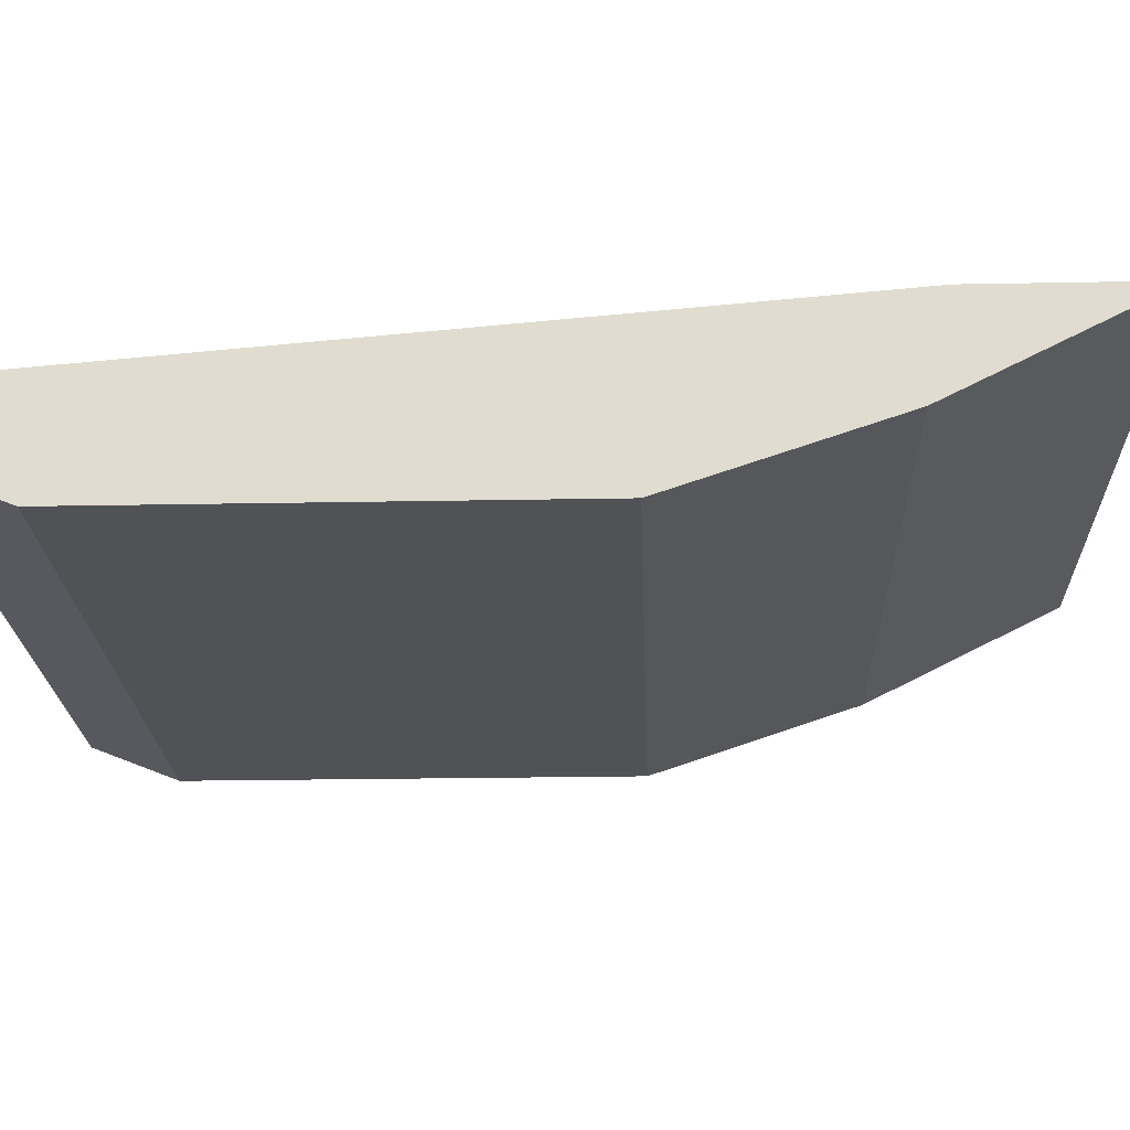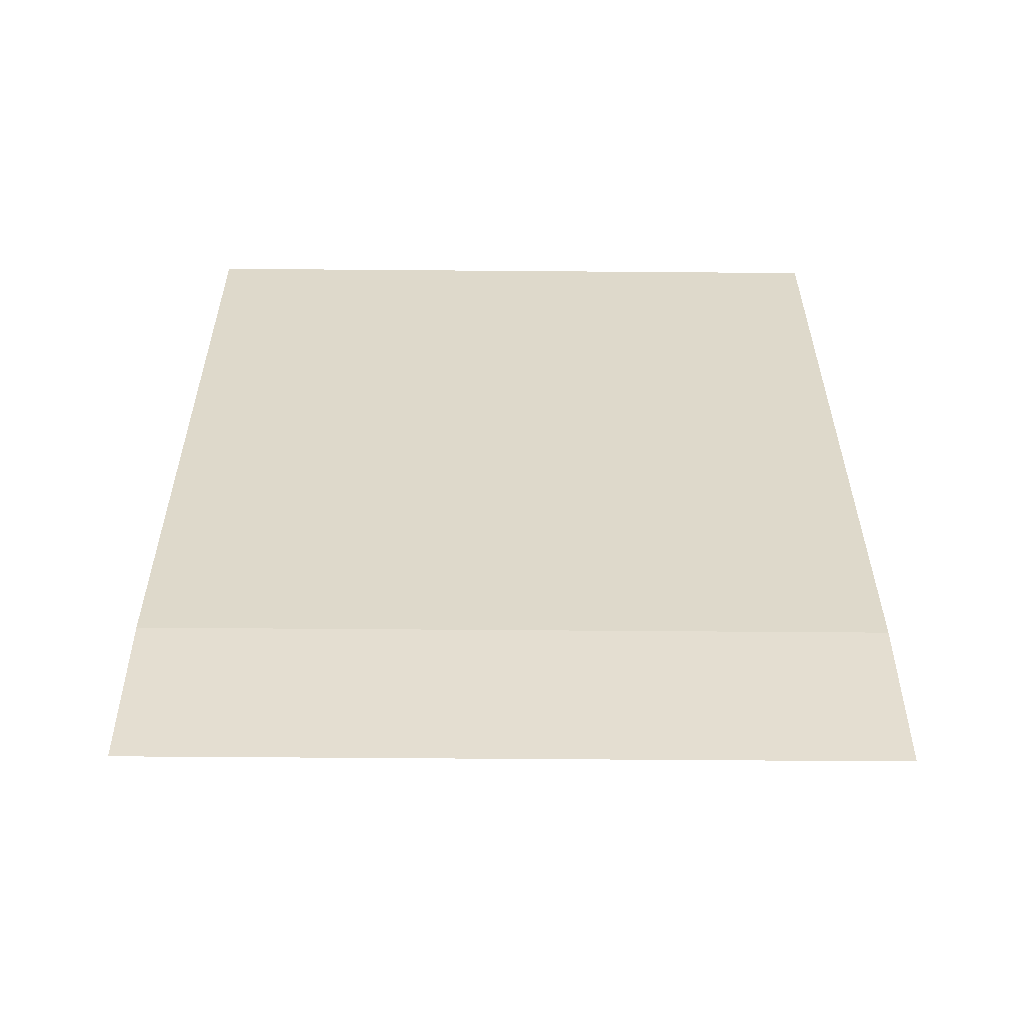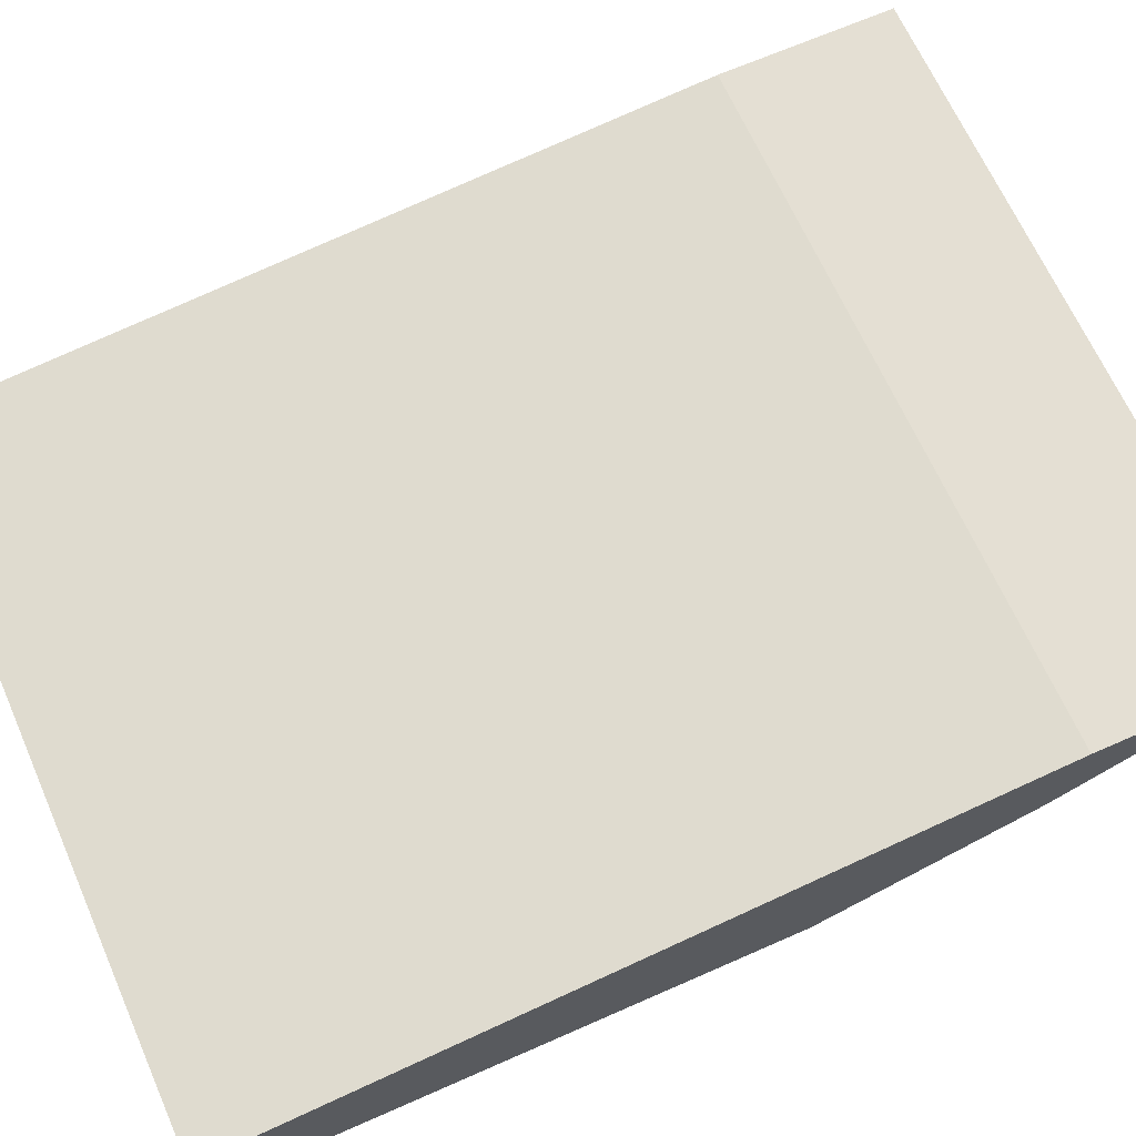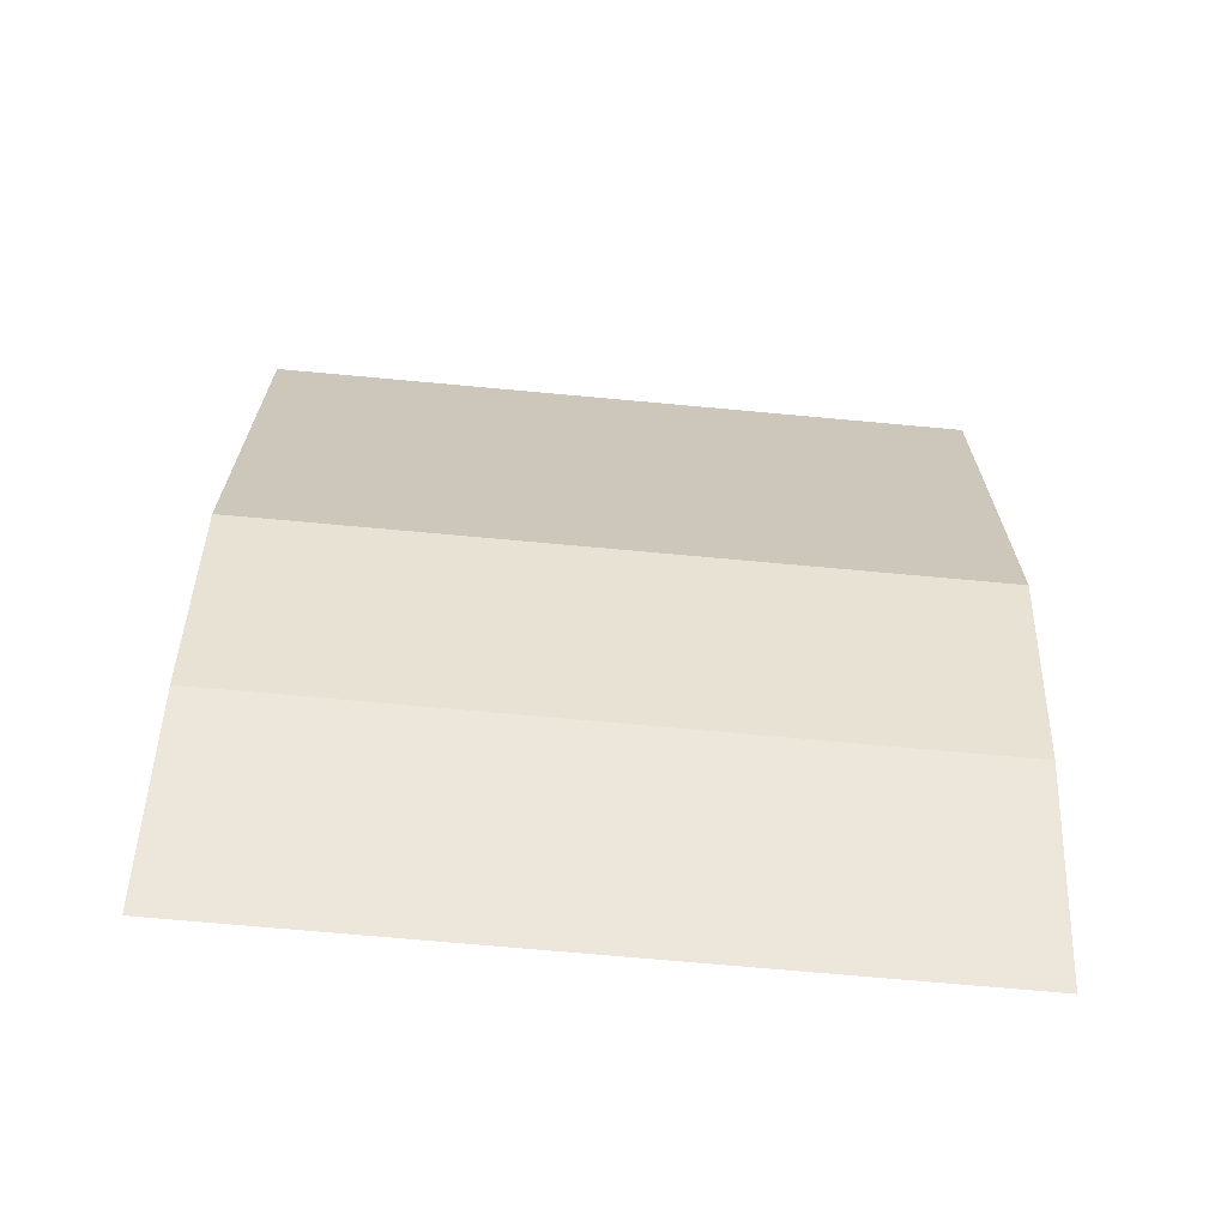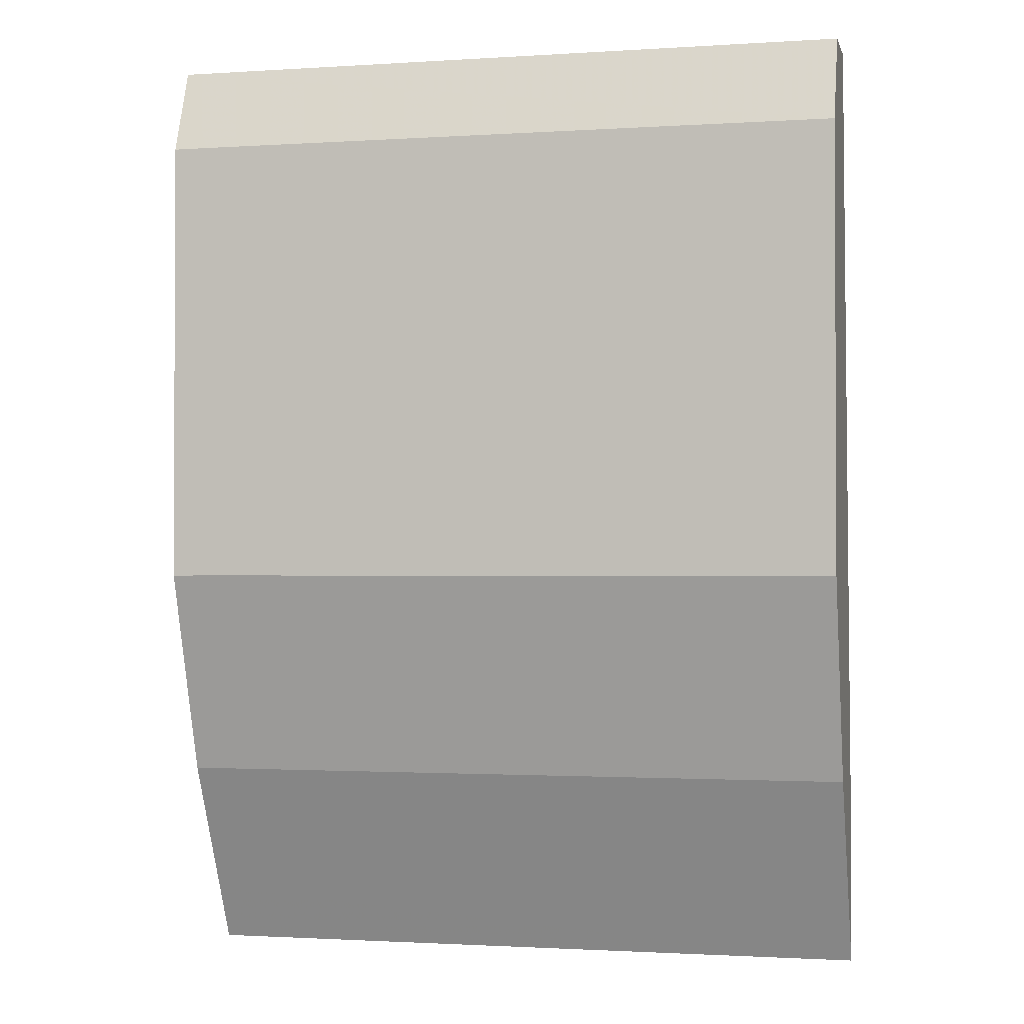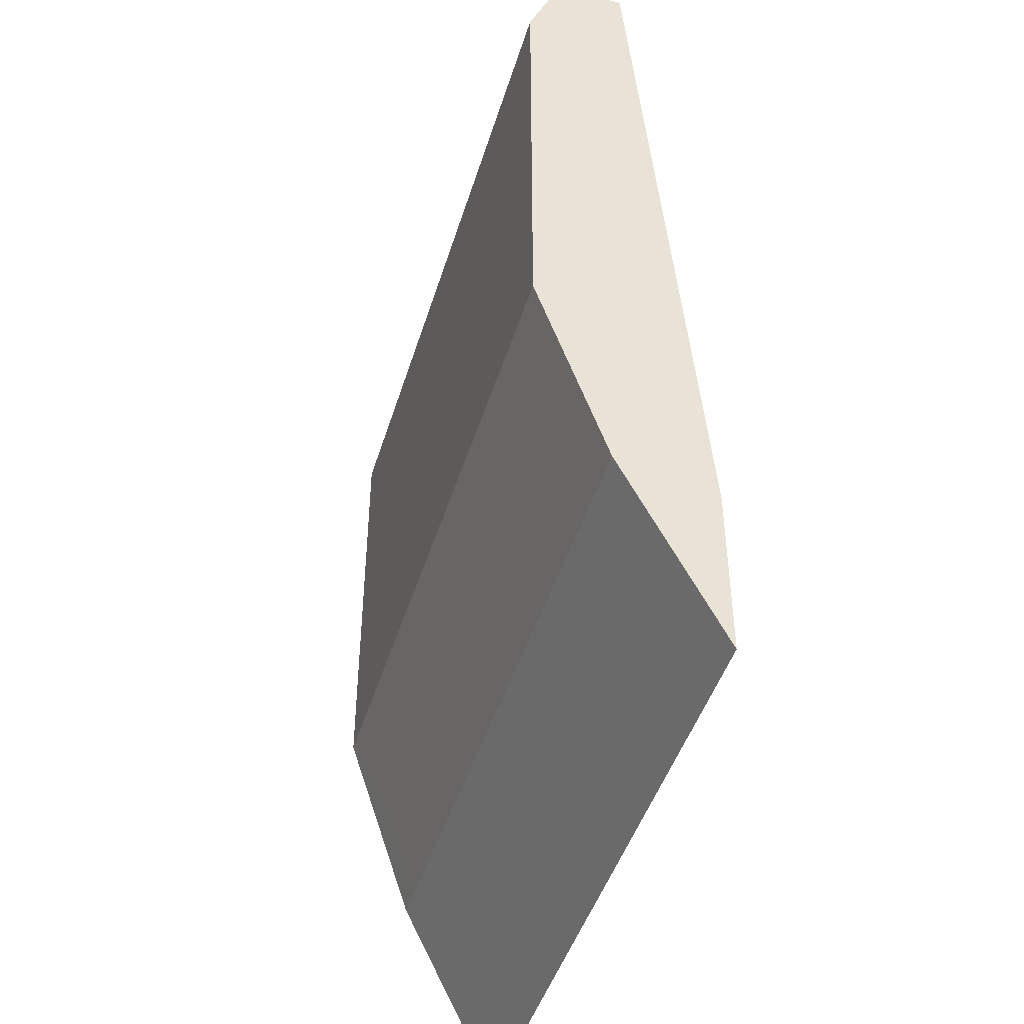
<metadata>
{"format":"obj","ext":"obj","renderer":"f3d","projection":"perspective","resolution":1024,"background":"white","views":[{"elev":-21.2,"azim":-88.0,"up":"+Z"},{"elev":-53.7,"azim":-0.5,"up":"+Y"},{"elev":66.6,"azim":-113.9,"up":"+Z"},{"elev":-69.0,"azim":174.7,"up":"+Y"},{"elev":-1.5,"azim":-166.7,"up":"+Y"},{"elev":-45.6,"azim":-106.7,"up":"+Y"}]}
</metadata>
<code>
v -0.3447 -0.3736 -0.5722
v -6.922e-05 -0.3449 -0.5866
v -6.922e-05 -0.3736 -0.5722
v -0.3447 -0.2873 -0.5722
v -0.3447 -0.3105 -0.6038
v -0.01728 -0.3105 -0.6038
v -6.922e-05 -0.3104 -0.6039
v -6.922e-05 -0.2873 -0.5722
v -0.3447 0.09516 -0.6038
v -0.3447 -0.276 -0.621
v -0.01728 -0.276 -0.621
v -6.922e-05 -0.2933 -0.6124
v -6.922e-05 0.09516 -0.6038
v -0.008369 0.09516 -0.6038
v -0.3447 0.09516 -0.6383
v -0.3447 -0.2242 -0.6383
v -6.922e-05 -0.276 -0.621
v -0.01728 -0.2242 -0.6383
v -6.922e-05 -0.1726 -0.6555
v -6.922e-05 0.09516 -0.6383
v -0.3447 0.05175 -0.6555
v -0.3447 -0.1725 -0.6555
v -0.01728 -0.1725 -0.6555
v -6.922e-05 -0.1553 -0.6555
v -6.922e-05 0.05166 -0.6555
v -0.01728 0.05175 -0.6555
f 11 18 19
f 5 11 6
f 7 11 12
f 8 13 14
f 9 14 13
f 9 13 20
f 9 20 15
f 10 16 18
f 10 18 11
f 11 17 12
f 11 19 17
f 5 10 11
f 16 22 23
f 16 23 18
f 18 23 19
f 19 23 24
f 21 23 22
f 20 25 26
f 20 26 21
f 21 26 25
f 21 25 24
f 21 24 23
f 15 20 21
f 4 14 9
f 1 15 21
f 2 8 3
f 4 8 14
f 1 2 3
f 1 8 4
f 1 4 9
f 1 9 15
f 1 21 22
f 1 22 16
f 1 16 10
f 1 10 5
f 1 5 2
f 1 3 8
f 2 6 11
f 2 5 6
f 2 25 20
f 2 24 25
f 2 19 24
f 2 20 13
f 2 12 17
f 2 7 12
f 2 11 7
f 2 17 19
f 2 13 8

</code>
